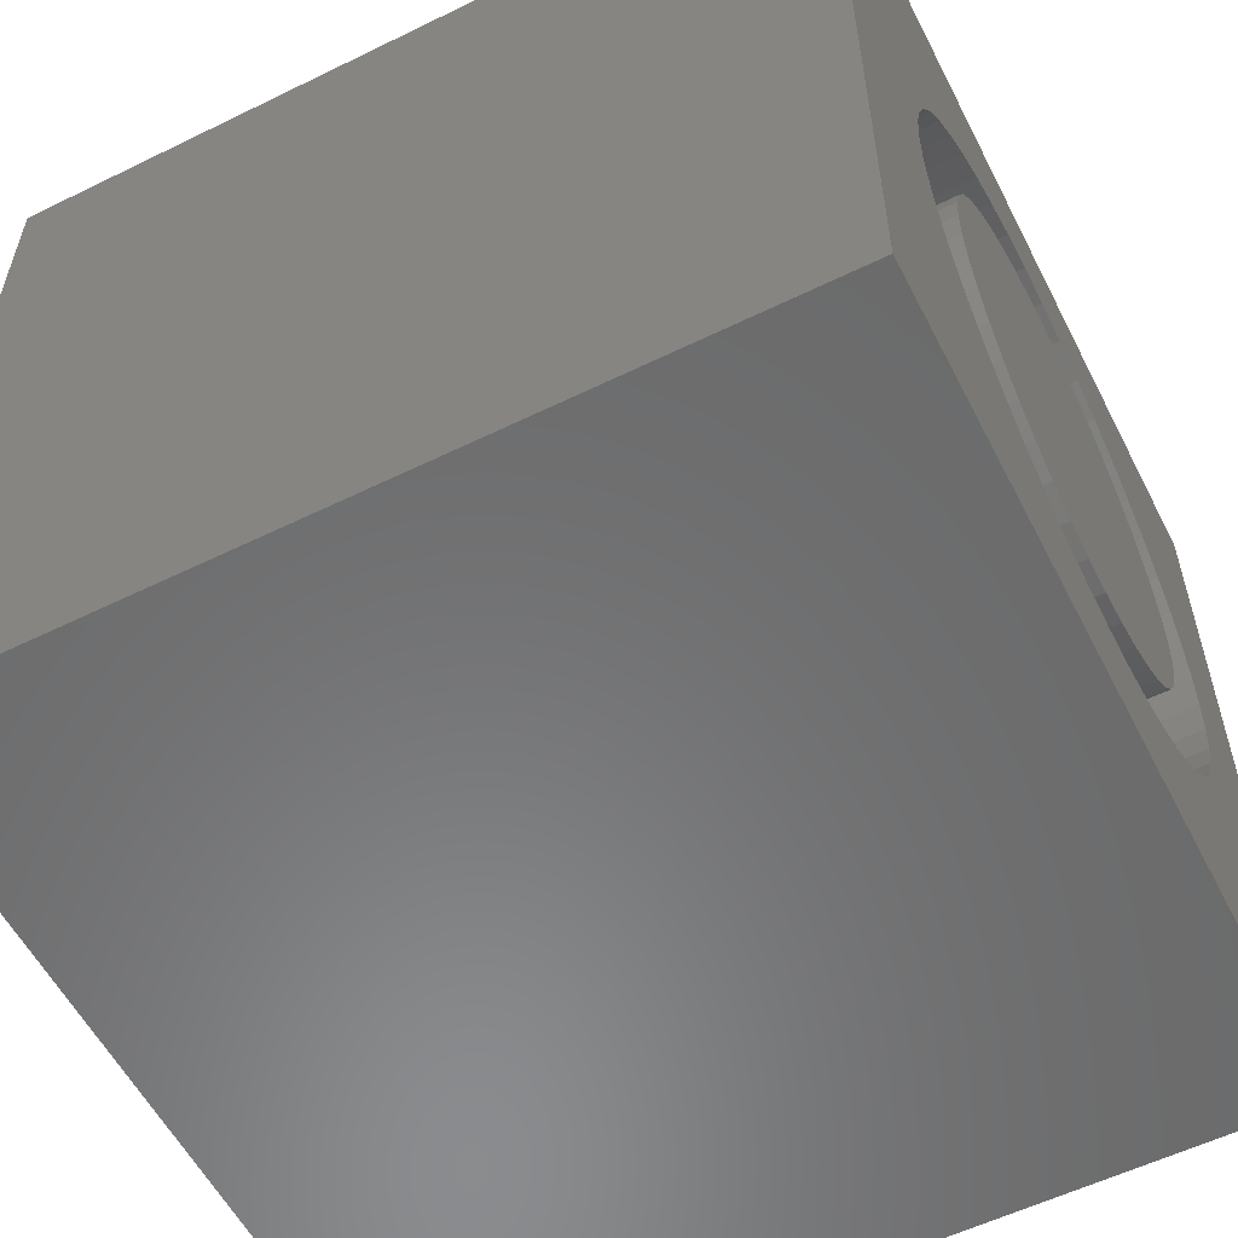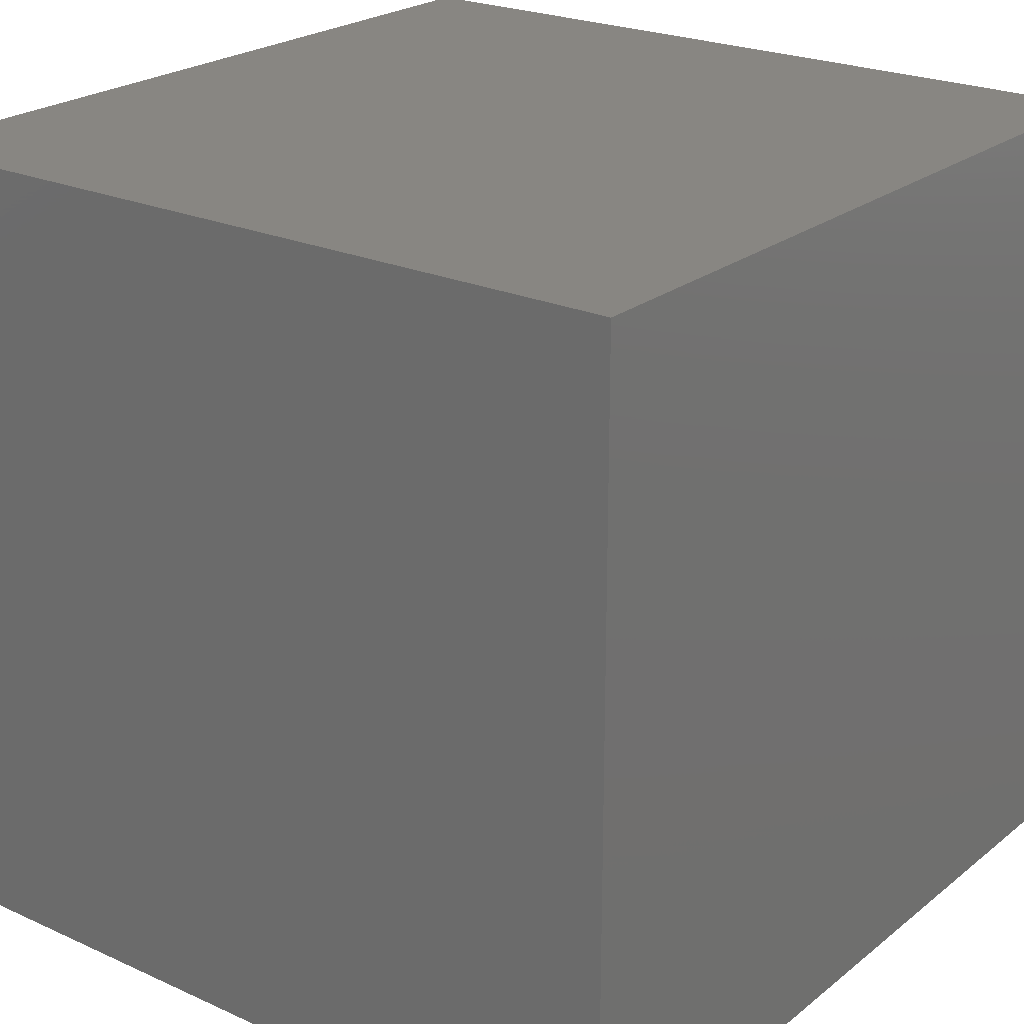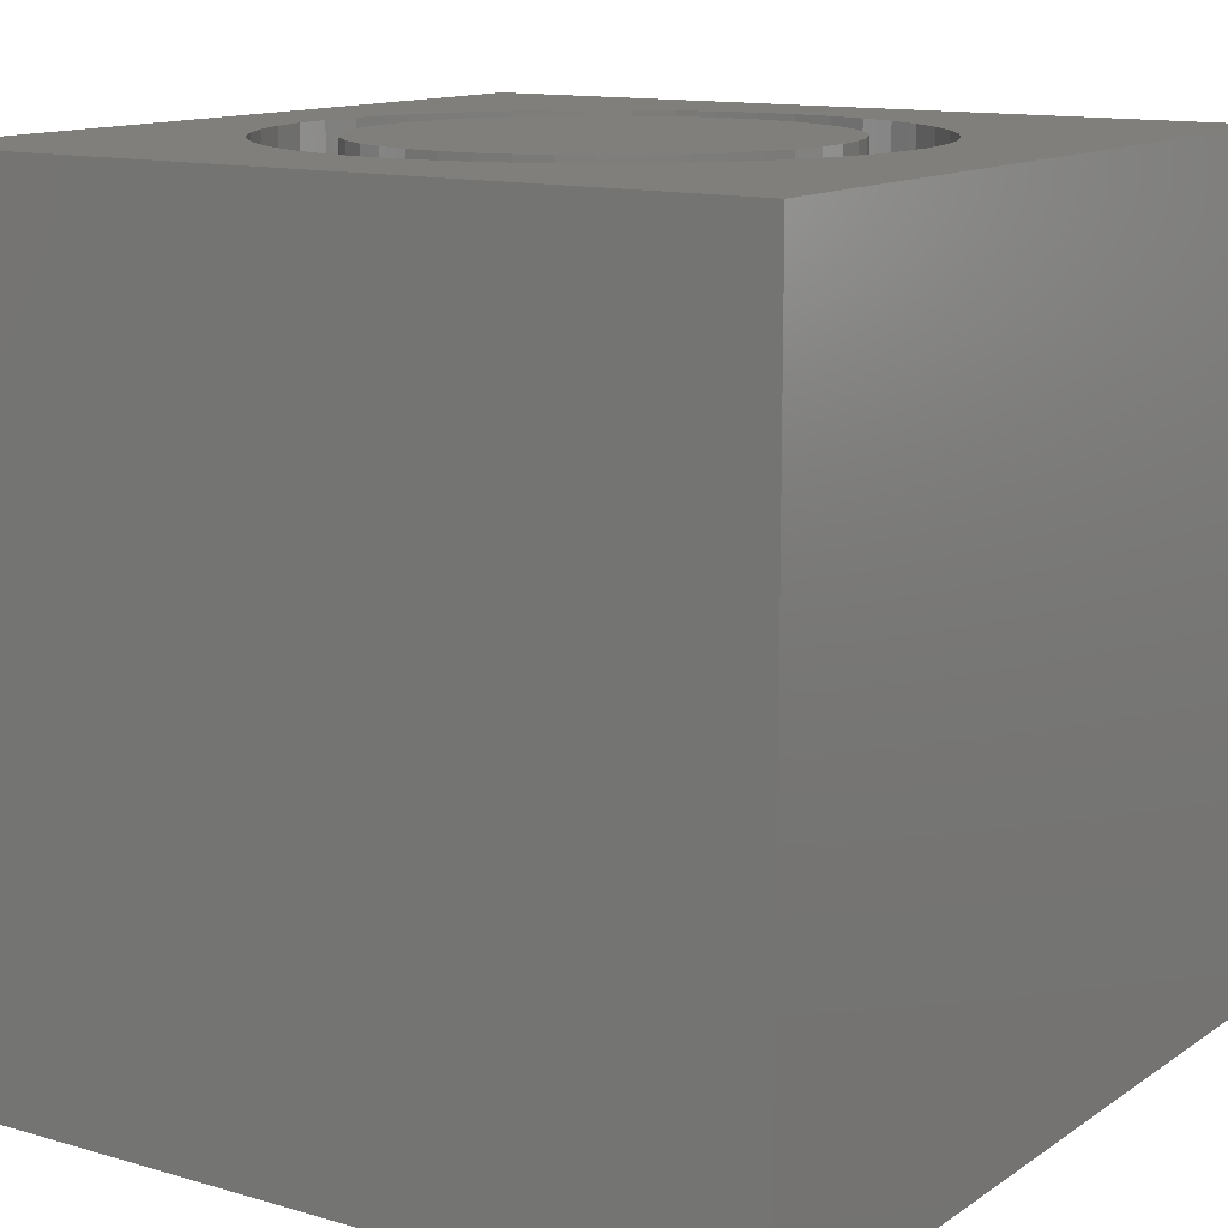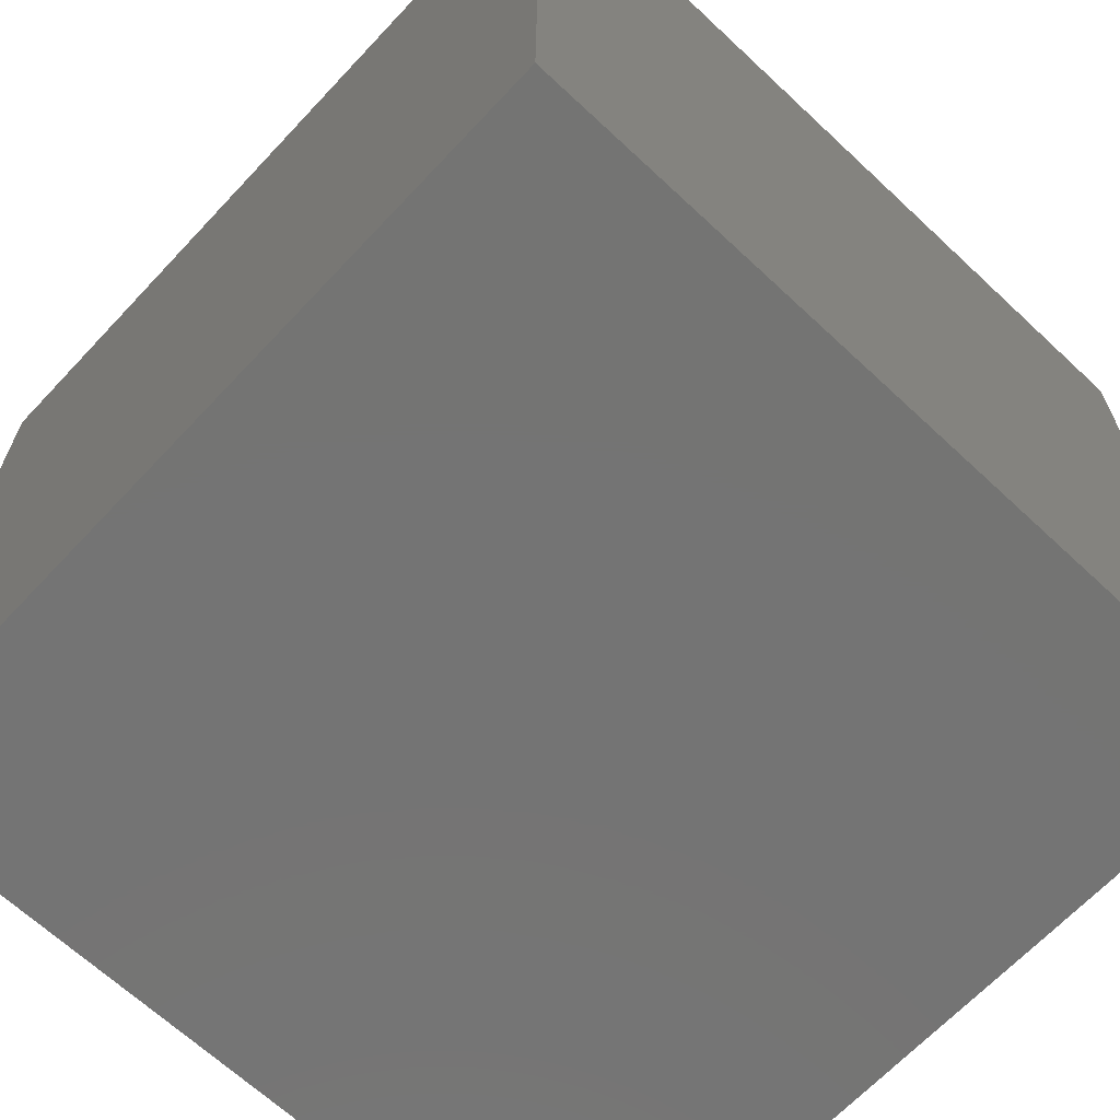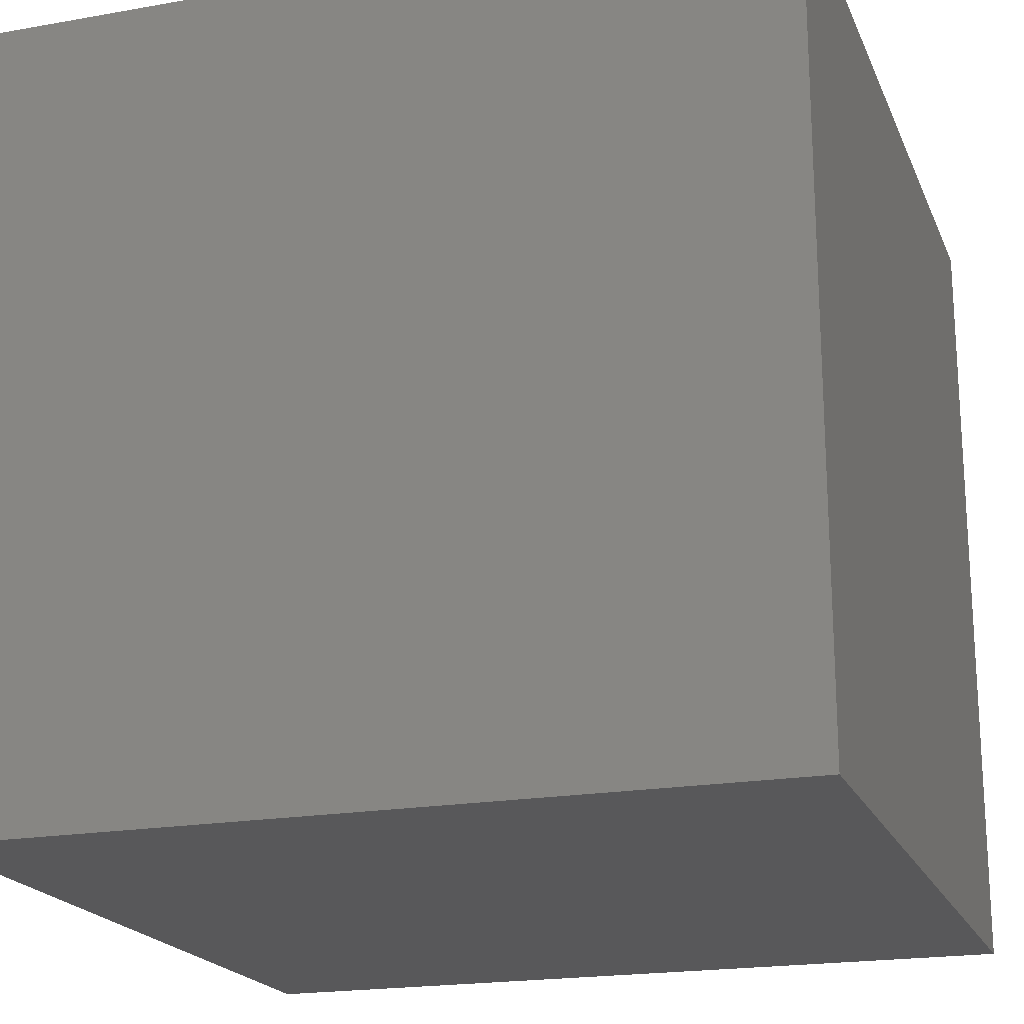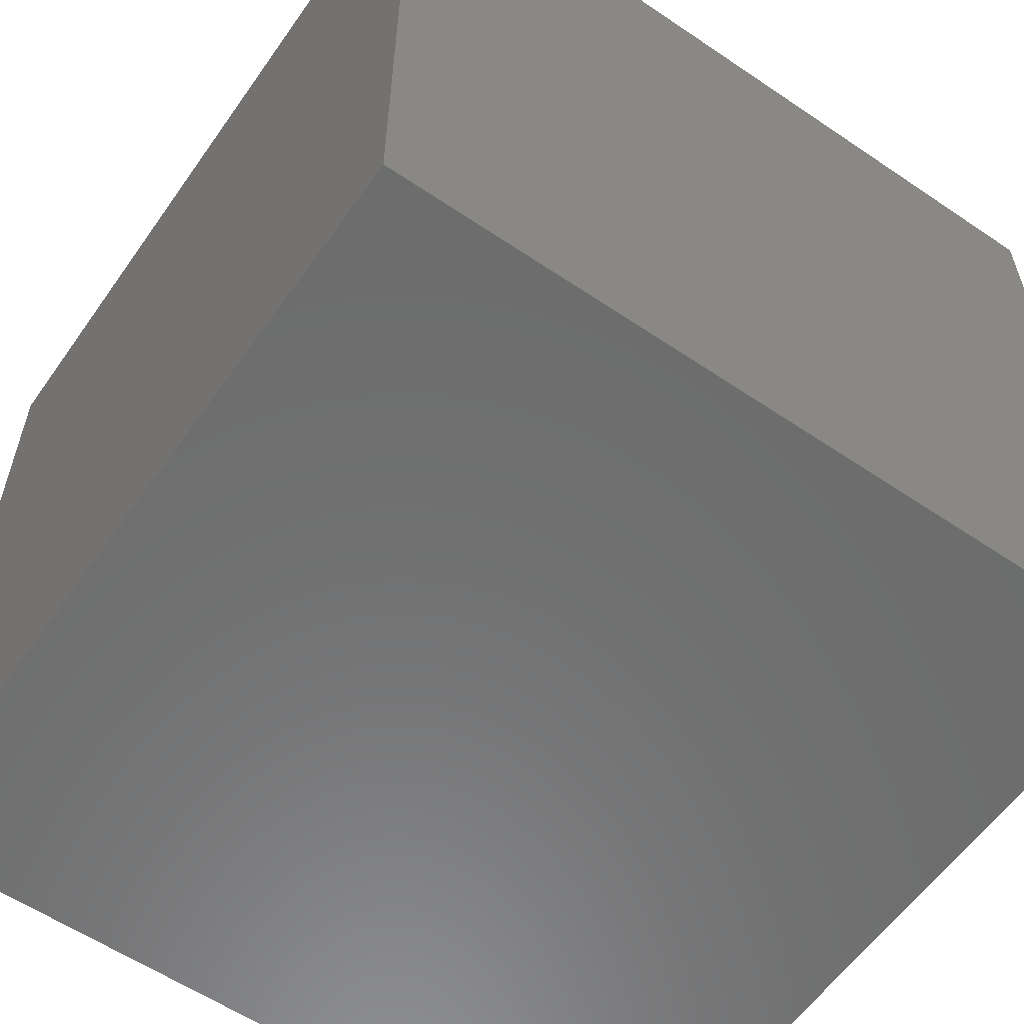
<metadata>
{"format":"stl","ext":"stl","renderer":"f3d","projection":"perspective","resolution":1024,"background":"white","views":[{"elev":-57.0,"azim":-63.0,"up":"+Y"},{"elev":23.2,"azim":127.4,"up":"+Y"},{"elev":12.8,"azim":-146.2,"up":"+Z"},{"elev":-66.3,"azim":136.8,"up":"+Z"},{"elev":-19.9,"azim":-161.8,"up":"+Z"},{"elev":-58.7,"azim":-124.9,"up":"+Y"}]}
</metadata>
<code>
# stl→obj: 184 verts, 364 faces
v 0 10 10
v 0 10 0
v 0 0 10
v 0 0 0
v 7.658 2.382 10
v 7.288 2.069 10
v 10 0 10
v 1.711 6.178 10
v 1.9 6.624 10
v 6.879 8.168 10
v 10 10 10
v 6.44 8.372 10
v 5.977 8.516 10
v 8.634 4.03 10
v 8.475 3.573 10
v 6.879 1.808 10
v 6.44 1.604 10
v 5.977 1.461 10
v 5.5 1.38 10
v 5.016 1.364 10
v 4.534 1.413 10
v 2.147 7.04 10
v 2.447 7.421 10
v 2.796 7.757 10
v 3.186 8.045 10
v 3.61 8.277 10
v 4.062 8.452 10
v 4.534 8.564 10
v 5.016 8.612 10
v 5.5 8.596 10
v 7.983 7.236 10
v 8.257 6.836 10
v 8.475 6.404 10
v 8.634 5.946 10
v 8.731 5.472 10
v 8.763 4.988 10
v 8.731 4.505 10
v 8.257 3.14 10
v 7.983 2.741 10
v 4.062 1.525 10
v 3.61 1.699 10
v 3.186 1.932 10
v 2.796 2.219 10
v 2.447 2.556 10
v 2.147 2.936 10
v 1.9 3.353 10
v 1.711 3.799 10
v 1.583 4.266 10
v 1.519 4.746 10
v 1.519 5.23 10
v 1.583 5.711 10
v 7.288 7.908 10
v 7.658 7.595 10
v 10 10 0
v 10 0 0
v 8.731 4.505 1.774
v 8.763 4.988 1.774
v 8.731 5.472 1.774
v 8.634 5.946 1.774
v 8.475 6.404 1.774
v 8.257 6.836 1.774
v 7.983 7.236 1.774
v 7.658 7.595 1.774
v 7.288 7.908 1.774
v 6.879 8.168 1.774
v 6.44 8.372 1.774
v 5.977 8.516 1.774
v 5.5 8.596 1.774
v 5.016 8.612 1.774
v 4.534 8.564 1.774
v 4.062 8.452 1.774
v 3.61 8.277 1.774
v 3.186 8.045 1.774
v 2.796 7.757 1.774
v 2.447 7.421 1.774
v 2.147 7.04 1.774
v 1.9 6.624 1.774
v 1.711 6.178 1.774
v 1.583 5.711 1.774
v 1.519 5.23 1.774
v 1.519 4.746 1.774
v 1.583 4.266 1.774
v 1.711 3.799 1.774
v 1.9 3.353 1.774
v 2.147 2.936 1.774
v 2.447 2.556 1.774
v 2.796 2.219 1.774
v 3.186 1.932 1.774
v 3.61 1.699 1.774
v 4.062 1.525 1.774
v 4.534 1.413 1.774
v 5.016 1.364 1.774
v 5.5 1.38 1.774
v 5.977 1.461 1.774
v 6.44 1.604 1.774
v 6.879 1.808 1.774
v 7.288 2.069 1.774
v 7.658 2.382 1.774
v 7.983 2.741 1.774
v 8.257 3.14 1.774
v 8.475 3.573 1.774
v 8.634 4.03 1.774
v 4.827 2.305 1.774
v 5.24 2.289 1.774
v 5.651 2.336 1.774
v 6.05 2.446 1.774
v 6.427 2.615 1.774
v 6.774 2.84 1.774
v 7.083 3.115 1.774
v 7.346 3.434 1.774
v 7.558 6.187 1.774
v 7.346 6.542 1.774
v 7.083 6.862 1.774
v 6.774 7.137 1.774
v 6.427 7.361 1.774
v 6.05 7.531 1.774
v 5.651 7.64 1.774
v 5.24 7.688 1.774
v 7.558 3.79 1.774
v 7.712 4.173 1.774
v 7.807 4.576 1.774
v 7.838 4.988 1.774
v 7.807 5.401 1.774
v 7.712 5.803 1.774
v 2.631 3.978 1.774
v 2.815 3.608 1.774
v 3.053 3.27 1.774
v 3.34 2.972 1.774
v 3.668 2.721 1.774
v 4.032 2.523 1.774
v 4.421 2.383 1.774
v 4.827 7.672 1.774
v 4.421 7.593 1.774
v 4.032 7.453 1.774
v 3.668 7.256 1.774
v 3.34 7.005 1.774
v 3.053 6.707 1.774
v 2.815 6.369 1.774
v 2.631 5.998 1.774
v 2.506 5.604 1.774
v 2.443 5.195 1.774
v 2.443 4.781 1.774
v 2.506 4.373 1.774
v 7.838 4.988 10
v 7.807 4.576 10
v 7.712 4.173 10
v 7.558 3.79 10
v 7.346 3.434 10
v 7.083 3.115 10
v 6.774 2.84 10
v 6.427 2.615 10
v 6.05 2.446 10
v 5.651 2.336 10
v 5.24 2.289 10
v 4.827 2.305 10
v 4.421 2.383 10
v 4.032 2.523 10
v 3.668 2.721 10
v 3.34 2.972 10
v 3.053 3.27 10
v 2.815 3.608 10
v 2.631 3.978 10
v 2.506 4.373 10
v 2.443 4.781 10
v 2.443 5.195 10
v 2.506 5.604 10
v 2.631 5.998 10
v 2.815 6.369 10
v 3.053 6.707 10
v 3.34 7.005 10
v 3.668 7.256 10
v 4.032 7.453 10
v 4.421 7.593 10
v 4.827 7.672 10
v 5.24 7.688 10
v 5.651 7.64 10
v 6.05 7.531 10
v 6.427 7.361 10
v 6.774 7.137 10
v 7.083 6.862 10
v 7.346 6.542 10
v 7.558 6.187 10
v 7.712 5.803 10
v 7.807 5.401 10
f 1 2 3
f 3 2 4
f 5 6 7
f 8 9 1
f 10 11 12
f 12 11 13
f 14 15 7
f 6 16 7
f 7 16 17
f 7 17 18
f 18 19 7
f 7 19 20
f 7 20 3
f 3 20 21
f 9 22 1
f 1 22 23
f 1 23 24
f 24 25 1
f 1 25 26
f 1 26 27
f 27 28 1
f 1 28 29
f 1 29 11
f 11 29 30
f 11 30 13
f 31 32 11
f 11 32 33
f 11 33 34
f 34 35 11
f 11 35 36
f 11 36 7
f 7 36 37
f 7 37 14
f 15 38 7
f 7 38 39
f 7 39 5
f 21 40 3
f 3 40 41
f 3 41 42
f 42 43 3
f 3 43 44
f 3 44 45
f 45 46 3
f 3 46 47
f 3 47 48
f 48 49 3
f 3 49 50
f 3 50 1
f 1 50 51
f 1 51 8
f 10 52 11
f 11 52 53
f 11 53 31
f 54 11 55
f 55 11 7
f 2 54 4
f 4 54 55
f 11 54 1
f 1 54 2
f 55 7 4
f 4 7 3
f 56 36 57
f 57 36 35
f 57 35 58
f 58 35 34
f 58 34 59
f 59 34 33
f 59 33 60
f 60 33 32
f 60 32 61
f 61 32 31
f 61 31 62
f 62 31 53
f 62 53 63
f 63 53 52
f 63 52 64
f 64 52 10
f 64 10 65
f 65 10 12
f 65 12 66
f 66 12 13
f 66 13 67
f 67 13 30
f 67 30 68
f 68 30 29
f 68 29 69
f 69 29 28
f 69 28 70
f 70 28 27
f 70 27 71
f 71 27 26
f 71 26 72
f 72 26 25
f 72 25 73
f 73 25 24
f 73 24 74
f 74 24 23
f 74 23 75
f 75 23 22
f 75 22 76
f 76 22 9
f 76 9 77
f 77 9 8
f 77 8 78
f 78 8 51
f 78 51 79
f 79 51 50
f 79 50 80
f 80 50 49
f 80 49 81
f 81 49 48
f 81 48 82
f 82 48 47
f 82 47 83
f 83 47 46
f 83 46 84
f 84 46 45
f 84 45 85
f 85 45 44
f 85 44 86
f 86 44 43
f 86 43 87
f 87 43 42
f 87 42 88
f 88 42 41
f 88 41 89
f 89 41 40
f 89 40 90
f 90 40 21
f 90 21 91
f 91 21 20
f 91 20 92
f 92 20 19
f 92 19 93
f 93 19 18
f 93 18 94
f 94 18 17
f 94 17 95
f 95 17 16
f 95 16 96
f 96 16 6
f 96 6 97
f 97 6 5
f 97 5 98
f 98 5 39
f 98 39 99
f 99 39 38
f 99 38 100
f 100 38 15
f 100 15 101
f 101 15 14
f 101 14 102
f 102 14 37
f 102 37 56
f 56 37 36
f 103 92 104
f 104 92 93
f 104 93 105
f 105 93 94
f 105 94 106
f 106 94 95
f 106 95 107
f 107 95 96
f 107 96 108
f 108 96 97
f 108 97 109
f 109 97 98
f 109 98 110
f 111 61 112
f 112 61 62
f 112 62 113
f 113 62 63
f 113 63 114
f 114 63 64
f 114 64 115
f 115 64 65
f 115 65 116
f 116 65 66
f 116 66 117
f 117 66 67
f 117 67 118
f 98 99 110
f 110 99 100
f 110 100 119
f 119 100 101
f 119 101 120
f 120 101 102
f 120 102 121
f 121 102 56
f 121 56 122
f 122 56 57
f 122 57 123
f 123 57 58
f 123 58 124
f 124 58 59
f 124 59 111
f 111 59 60
f 111 60 61
f 125 84 126
f 126 84 85
f 126 85 127
f 127 85 86
f 127 86 128
f 128 86 87
f 128 87 129
f 129 87 88
f 129 88 130
f 130 88 89
f 130 89 131
f 131 89 90
f 131 90 103
f 103 90 91
f 103 91 92
f 67 68 118
f 118 68 69
f 118 69 132
f 132 69 70
f 132 70 133
f 133 70 71
f 133 71 134
f 134 71 72
f 134 72 135
f 135 72 73
f 135 73 136
f 136 73 74
f 136 74 137
f 137 74 75
f 137 75 138
f 75 76 138
f 138 76 77
f 138 77 139
f 139 77 78
f 139 78 140
f 140 78 79
f 140 79 141
f 141 79 80
f 141 80 142
f 142 80 81
f 142 81 143
f 143 81 82
f 143 82 125
f 125 82 83
f 125 83 84
f 123 144 122
f 122 144 145
f 122 145 121
f 121 145 146
f 121 146 120
f 120 146 147
f 120 147 119
f 119 147 148
f 119 148 110
f 110 148 149
f 110 149 109
f 109 149 150
f 109 150 108
f 108 150 151
f 108 151 107
f 107 151 152
f 107 152 106
f 106 152 153
f 106 153 105
f 105 153 154
f 105 154 104
f 104 154 155
f 104 155 103
f 103 155 156
f 103 156 131
f 131 156 157
f 131 157 130
f 130 157 158
f 130 158 129
f 129 158 159
f 129 159 128
f 128 159 160
f 128 160 127
f 127 160 161
f 127 161 126
f 126 161 162
f 126 162 125
f 125 162 163
f 125 163 143
f 143 163 164
f 143 164 142
f 142 164 165
f 142 165 141
f 141 165 166
f 141 166 140
f 140 166 167
f 140 167 139
f 139 167 168
f 139 168 138
f 138 168 169
f 138 169 137
f 137 169 170
f 137 170 136
f 136 170 171
f 136 171 135
f 135 171 172
f 135 172 134
f 134 172 173
f 134 173 133
f 133 173 174
f 133 174 132
f 132 174 175
f 132 175 118
f 118 175 176
f 118 176 117
f 117 176 177
f 117 177 116
f 116 177 178
f 116 178 115
f 115 178 179
f 115 179 114
f 114 179 180
f 114 180 113
f 113 180 181
f 113 181 112
f 112 181 182
f 112 182 111
f 111 182 183
f 111 183 124
f 124 183 184
f 124 184 123
f 123 184 144
f 155 154 175
f 155 175 156
f 156 175 174
f 156 174 173
f 181 154 182
f 182 154 153
f 182 153 152
f 181 180 154
f 154 180 179
f 154 179 178
f 178 177 154
f 154 177 176
f 154 176 175
f 152 151 182
f 182 151 150
f 182 150 149
f 149 148 182
f 182 148 147
f 182 147 146
f 146 145 182
f 182 145 144
f 182 144 183
f 183 144 184
f 173 172 156
f 156 172 171
f 156 171 170
f 167 166 156
f 156 166 165
f 156 165 164
f 170 169 156
f 156 169 168
f 156 168 167
f 158 157 162
f 162 157 156
f 162 156 163
f 163 156 164
f 158 162 159
f 159 162 161
f 159 161 160

</code>
